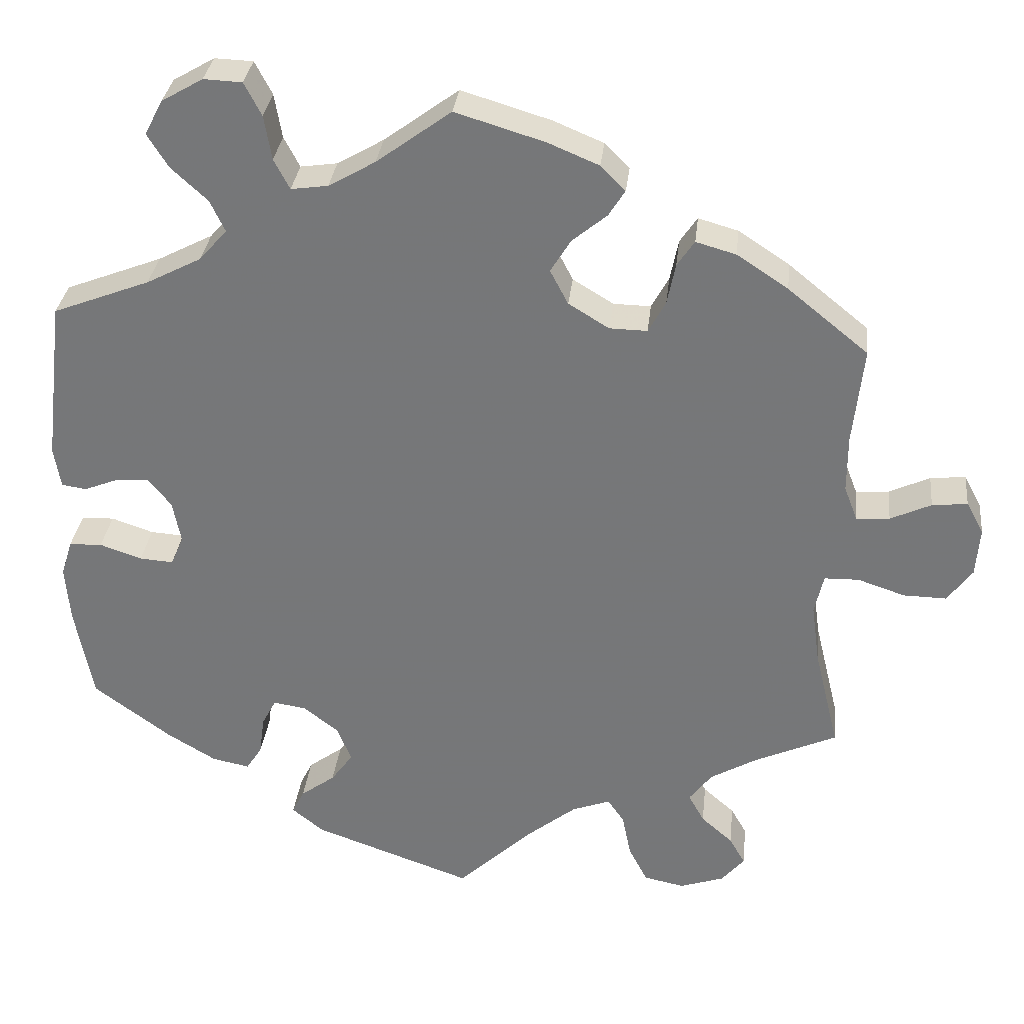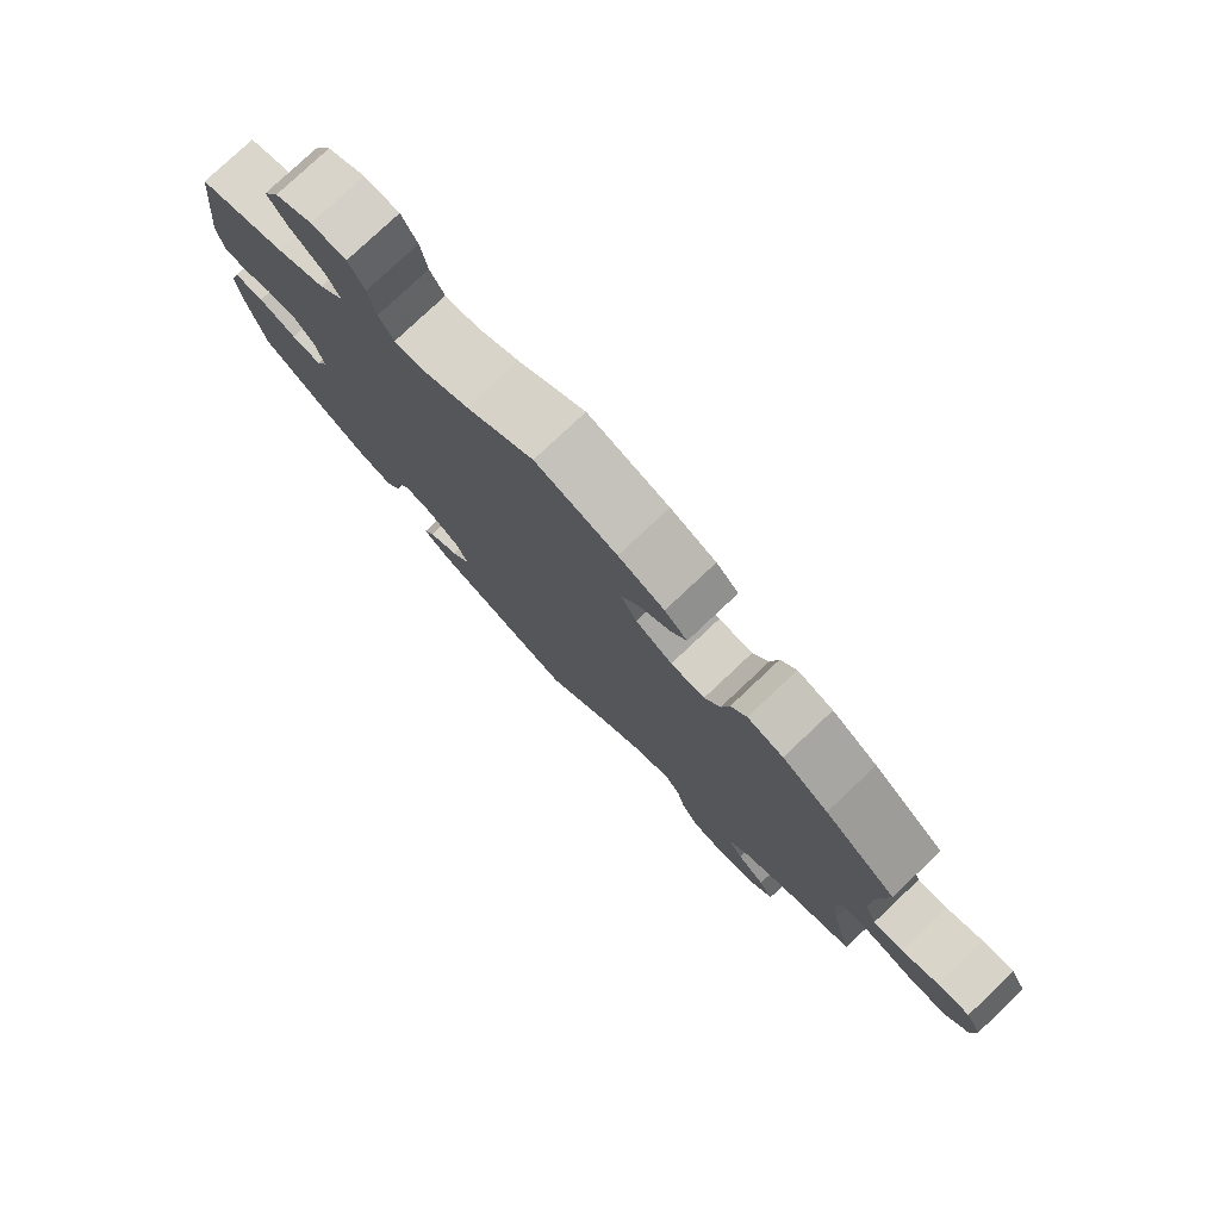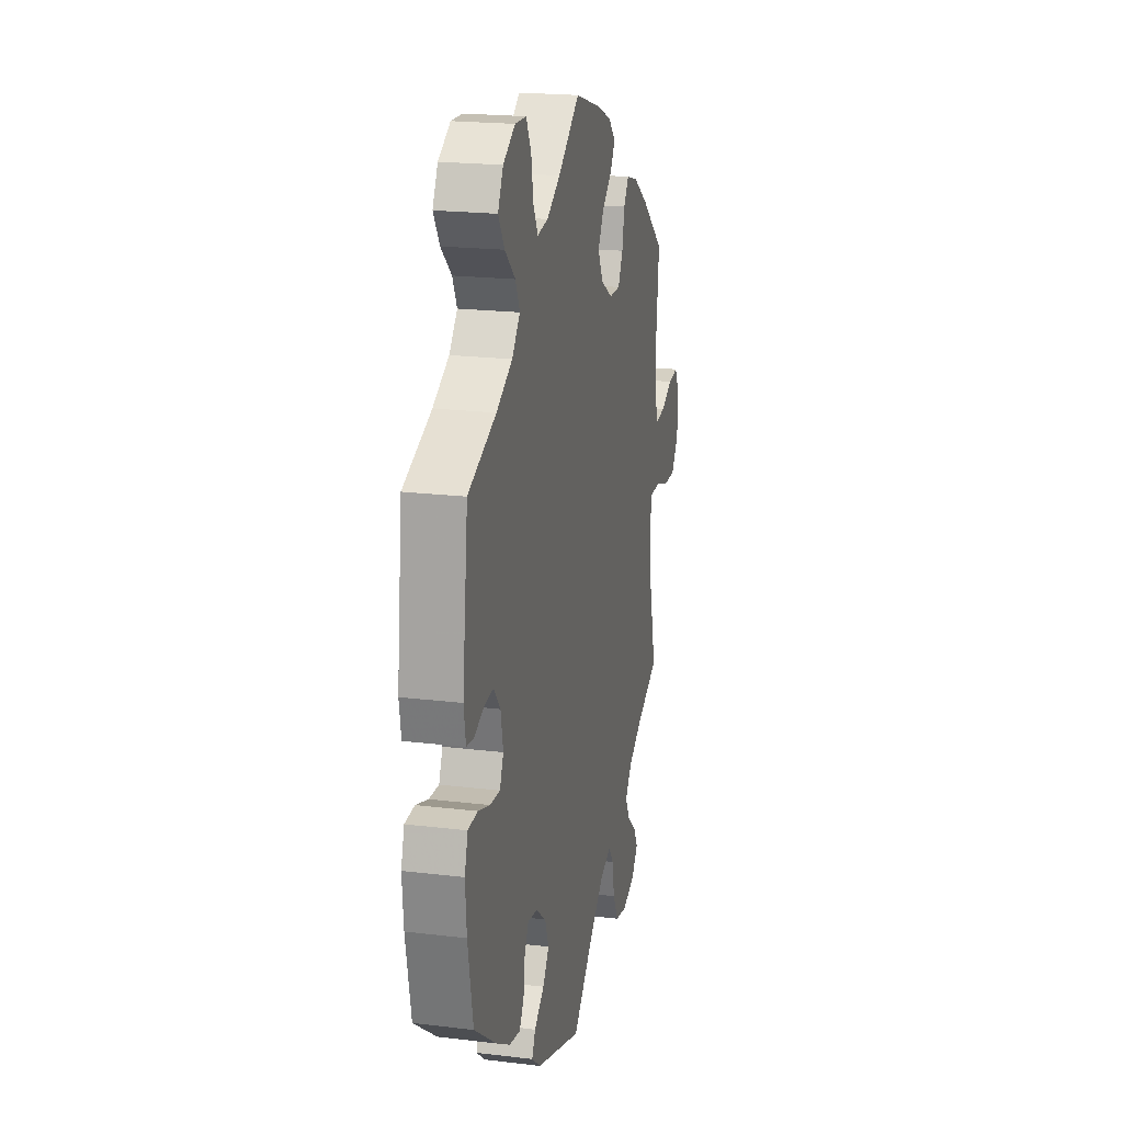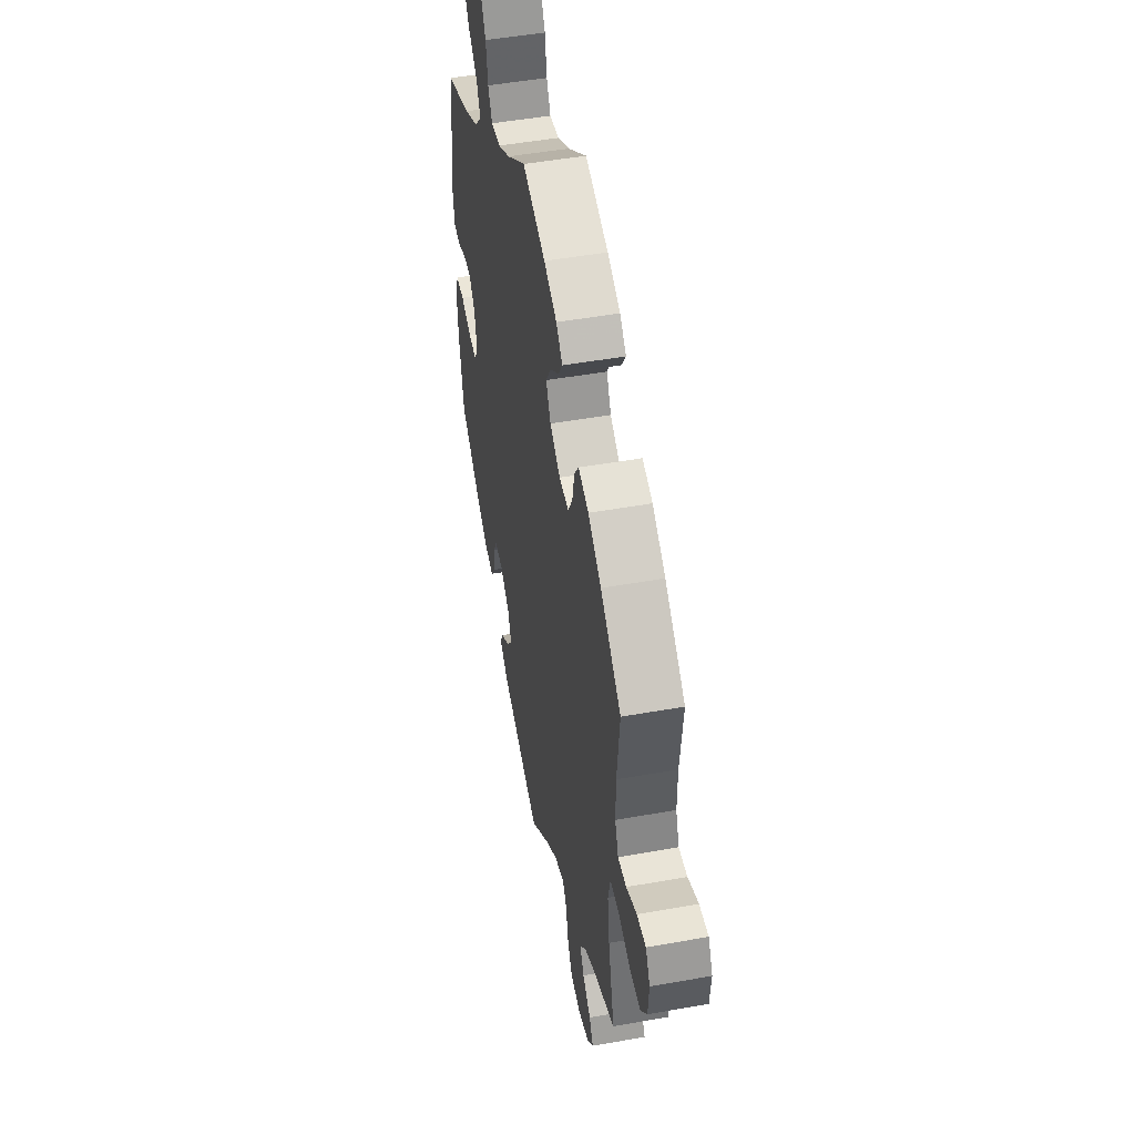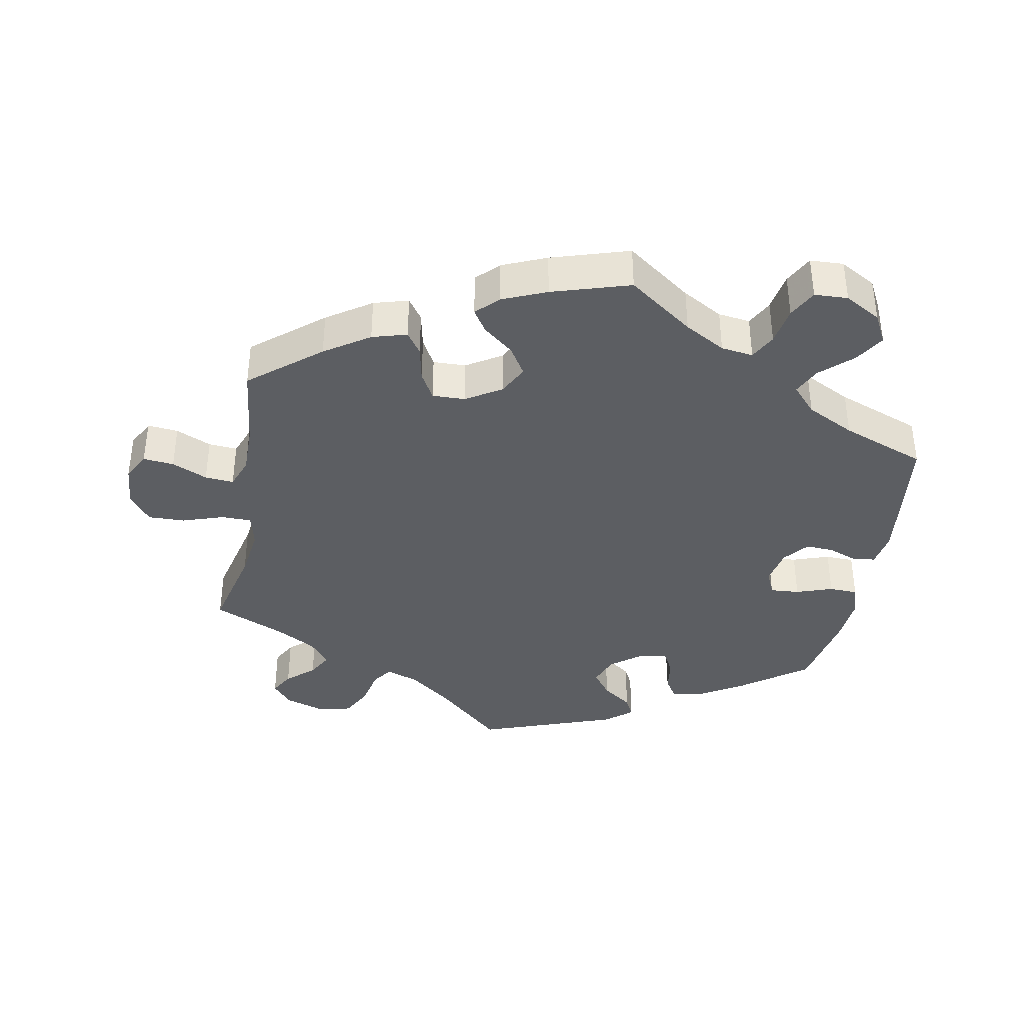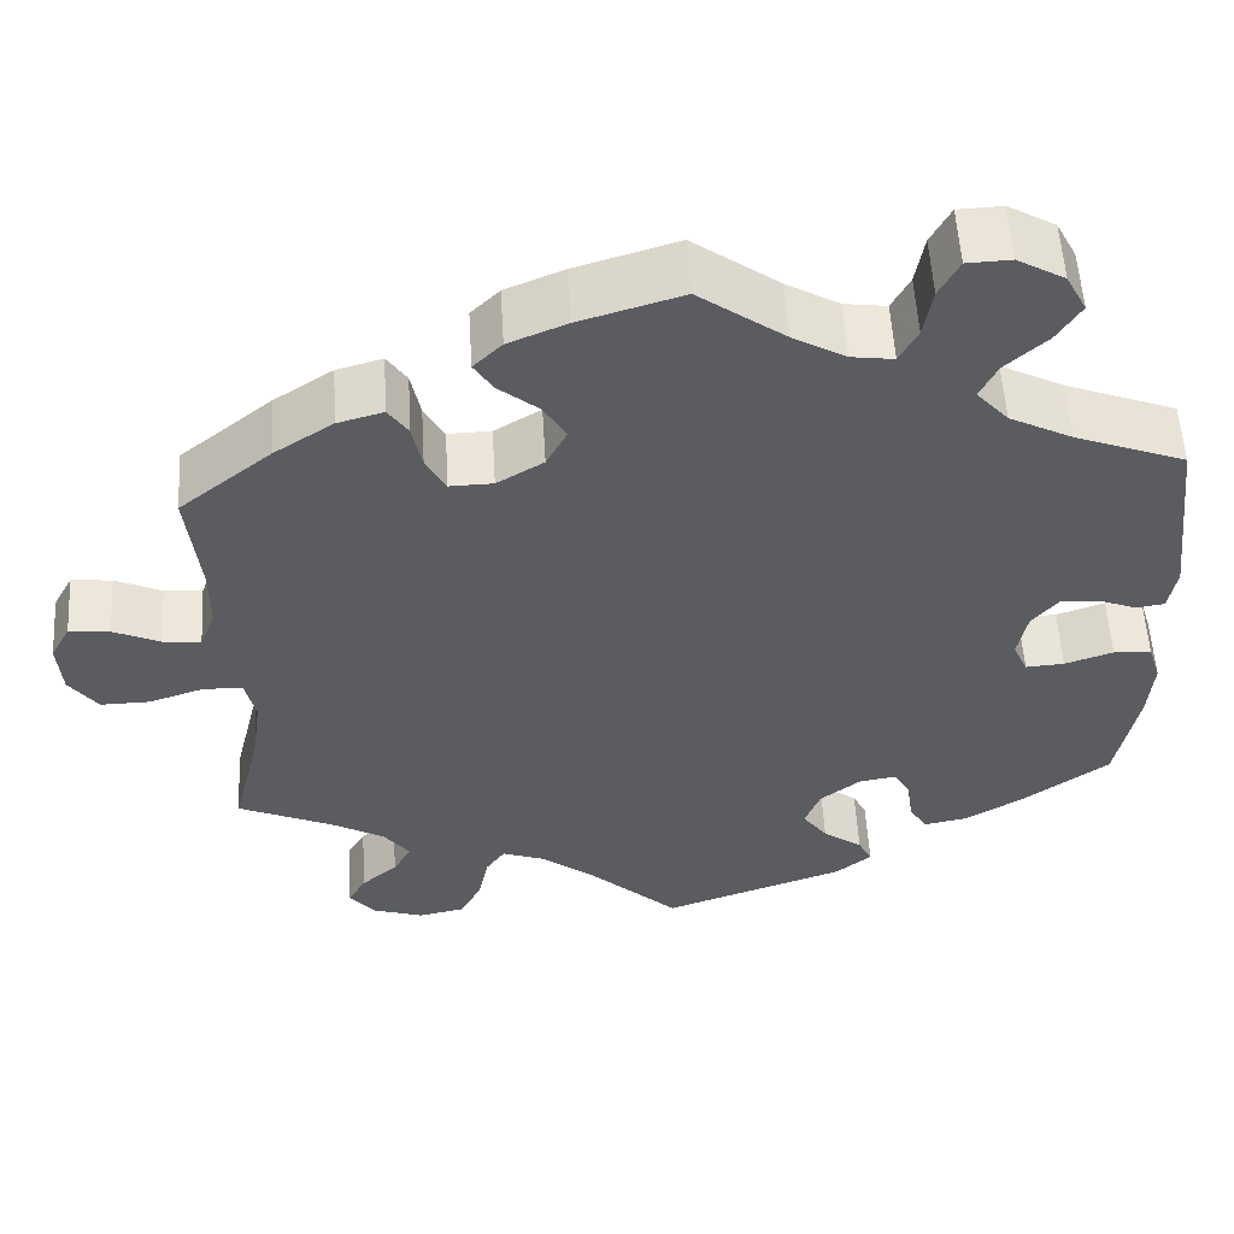
<metadata>
{"format":"obj","ext":"obj","renderer":"f3d","projection":"perspective","resolution":1024,"background":"white","views":[{"elev":32.0,"azim":-173.7,"up":"+Z"},{"elev":78.8,"azim":-133.3,"up":"+Z"},{"elev":20.5,"azim":102.4,"up":"+Z"},{"elev":49.2,"azim":-101.2,"up":"+Z"},{"elev":-37.8,"azim":-10.2,"up":"+Y"},{"elev":55.7,"azim":-3.4,"up":"+Z"}]}
</metadata>
<code>
v -0.362 0.07 0.442
v -0.251 0.07 -0.545
v 0.366 0.07 0.526
v 0.335 0.07 0.398
v 0.315 0.07 0.649
v 0.508 0.07 -0.058
v 0.552 0.07 -0.06
v 0.298 0.07 -0.402
v -0.505 0.07 -0.041
v 0.238 0.07 -0.479
v -0.286 0.07 0.423
v 0.291 0.07 -0.35
v 0.537 0.07 0.31
v 0.563 0.07 0.092
v -0.523 0.07 0.104
v -0.398 0.07 -0.511
v 0.369 0.07 -0.425
v -0.151 0.07 0.45
v 0.561 0.07 -0.184
v 0.264 0.07 0.647
v -0.186 0.07 0.556
v 0.192 0.07 -0.445
v 0.537 0.07 -0.31
v 0.298 0.07 0.44
v -0.523 0.07 0.18
v -0.356 0.07 -0.474
v -0.335 0.07 -0.436
v -0.119 0.07 0.584
v 0.567 0.07 -0.108
v -0.309 0.07 0.457
v -0.493 0.07 -0.094
v -0.686 0.07 0.091
v -0.639 0.07 0.086
v 0.228 0.07 -0.321
v -0.389 0.07 -0.584
v -0.537 0.07 -0.31
v -0.252 0.07 0.326
v -0.239 0.07 -0.486
v 0.254 0.07 -0.511
v 0.318 0.07 0.482
v -0.537 0.07 0.31
v -0.365 0.07 -0.396
v -0.551 0.07 -0.04
v -0.43 0.07 0.397
v 0.401 0.07 0.016
v -0.419 0.07 -0.548
v 0.21 0.07 0.504
v 0 0.07 -0.62
v -0.427 0.07 -0.36
v 0 0.07 0.62
v 0.407 0.07 -0.08
v -0.709 0.07 0.048
v 0.432 0.07 0.054
v -0.276 0.07 -0.593
v 0.231 0.07 0.544
v 0.163 0.07 -0.405
v 0.476 0.07 0.051
v -0.614 0.07 -0.061
v -0.197 0.07 0.488
v 0.319 0.07 -0.435
v 0.37 0.07 0.617
v -0.704 0.07 -0.017
v 0.161 0.07 0.511
v -0.671 0.07 -0.062
v -0.541 0.07 0.057
v -0.202 0.07 0.327
v 0.272 0.07 -0.314
v -0.102 0.07 -0.524
v 0.554 0.07 0.038
v 0.394 0.07 0.571
v 0.212 0.07 -0.545
v 0.452 0.07 -0.077
v 0.408 0.07 0.36
v 0.181 0.07 -0.358
v 0.39 0.07 -0.041
v -0.148 0.07 0.36
v -0.33 0.07 -0.604
v 0.521 0.07 0.033
v -0.217 0.07 -0.454
v -0.124 0.07 0.406
v -0.166 0.07 -0.473
v -0.219 0.07 0.523
v -0.585 0.07 0.061
v -0.275 0.07 0.368
v -0.504 0.07 -0.174
v 0.434 0.07 -0.386
v 0.241 0.07 0.603
v 0.099 0.07 0.547
v -0.362 -0 0.442
v -0.251 -0 -0.545
v 0.366 -0 0.526
v 0.335 -0 0.398
v 0.315 -0 0.649
v 0.508 -0 -0.058
v 0.552 -0 -0.06
v 0.298 -0 -0.402
v -0.505 -0 -0.041
v 0.238 -0 -0.479
v -0.286 -0 0.423
v 0.291 -0 -0.35
v 0.537 -0 0.31
v 0.563 -0 0.092
v -0.523 -0 0.104
v -0.398 -0 -0.511
v 0.369 -0 -0.425
v -0.151 -0 0.45
v 0.561 -0 -0.184
v 0.264 -0 0.647
v -0.186 -0 0.556
v 0.192 -0 -0.445
v 0.537 -0 -0.31
v 0.298 -0 0.44
v -0.523 -0 0.18
v -0.356 -0 -0.474
v -0.335 -0 -0.436
v -0.119 -0 0.584
v 0.567 -0 -0.108
v -0.309 -0 0.457
v -0.493 -0 -0.094
v -0.686 -0 0.091
v -0.639 -0 0.086
v 0.228 -0 -0.321
v -0.389 -0 -0.584
v -0.537 -0 -0.31
v -0.252 -0 0.326
v -0.239 -0 -0.486
v 0.254 -0 -0.511
v 0.318 -0 0.482
v -0.537 -0 0.31
v -0.365 -0 -0.396
v -0.551 -0 -0.04
v -0.43 -0 0.397
v 0.401 -0 0.016
v -0.419 -0 -0.548
v 0.21 -0 0.504
v 0 -0 -0.62
v -0.427 -0 -0.36
v 0 -0 0.62
v 0.407 -0 -0.08
v -0.709 -0 0.048
v 0.432 -0 0.054
v -0.276 -0 -0.593
v 0.231 -0 0.544
v 0.163 -0 -0.405
v 0.476 -0 0.051
v -0.614 -0 -0.061
v -0.197 -0 0.488
v 0.319 -0 -0.435
v 0.37 -0 0.617
v -0.704 -0 -0.017
v 0.161 -0 0.511
v -0.671 -0 -0.062
v -0.541 -0 0.057
v -0.202 -0 0.327
v 0.272 -0 -0.314
v -0.102 -0 -0.524
v 0.554 -0 0.038
v 0.394 -0 0.571
v 0.212 -0 -0.545
v 0.452 -0 -0.077
v 0.408 -0 0.36
v 0.181 -0 -0.358
v 0.39 -0 -0.041
v -0.148 -0 0.36
v -0.33 -0 -0.604
v 0.521 -0 0.033
v -0.217 -0 -0.454
v -0.124 -0 0.406
v -0.166 -0 -0.473
v -0.219 -0 0.523
v -0.585 -0 0.061
v -0.275 -0 0.368
v -0.504 -0 -0.174
v 0.434 -0 -0.386
v 0.241 -0 0.603
v 0.099 -0 0.547
f 25 41 44 1
f 15 25 1 30
f 65 15 30 11
f 52 32 33 83
f 52 83 65
f 62 52 65
f 43 58 64 62
f 9 43 62 65
f 49 36 85
f 42 49 85 31
f 27 42 31 9
f 35 46 16 26
f 35 26 27
f 77 35 27
f 38 2 54 77
f 79 38 77 27
f 39 71 48 68
f 22 10 39 68
f 56 22 68 81
f 74 56 81 79
f 17 60 8 12
f 17 12 67
f 86 17 67
f 23 86 67
f 19 23 67
f 29 19 67 34
f 72 6 7 29
f 51 72 29 34
f 14 69 78 57
f 73 13 14 57
f 4 73 57 53
f 24 4 53 45
f 61 70 3 40
f 61 40 24
f 5 61 24
f 55 87 20 5
f 47 55 5 24
f 63 47 24 45
f 21 28 50 88
f 18 59 82 21
f 80 18 21 88
f 76 80 88 63
f 9 65 11 84
f 27 9 84 37
f 79 27 37 66
f 75 51 34 74
f 45 75 74 79
f 63 45 79
f 66 76 63 79
f 89 132 129 113
f 118 89 113 103
f 99 118 103 153
f 171 121 120 140
f 153 171 140
f 153 140 150
f 150 152 146 131
f 153 150 131 97
f 173 124 137
f 119 173 137 130
f 97 119 130 115
f 114 104 134 123
f 115 114 123
f 115 123 165
f 165 142 90 126
f 115 165 126 167
f 156 136 159 127
f 156 127 98 110
f 169 156 110 144
f 167 169 144 162
f 100 96 148 105
f 155 100 105
f 155 105 174
f 155 174 111
f 155 111 107
f 122 155 107 117
f 117 95 94 160
f 122 117 160 139
f 145 166 157 102
f 145 102 101 161
f 141 145 161 92
f 133 141 92 112
f 128 91 158 149
f 112 128 149
f 112 149 93
f 93 108 175 143
f 112 93 143 135
f 133 112 135 151
f 176 138 116 109
f 109 170 147 106
f 176 109 106 168
f 151 176 168 164
f 172 99 153 97
f 125 172 97 115
f 154 125 115 167
f 162 122 139 163
f 167 162 163 133
f 167 133 151
f 167 151 164 154
f 44 132 89 1
f 1 89 118 30
f 30 118 99 11
f 11 99 172 84
f 84 172 125 37
f 37 125 154 66
f 66 154 164 76
f 76 164 168 80
f 80 168 106 18
f 18 106 147 59
f 59 147 170 82
f 82 170 109 21
f 21 109 116 28
f 28 116 138 50
f 50 138 176 88
f 88 176 151 63
f 63 151 135 47
f 47 135 143 55
f 55 143 175 87
f 87 175 108 20
f 20 108 93 5
f 5 93 149 61
f 61 149 158 70
f 70 158 91 3
f 3 91 128 40
f 40 128 112 24
f 24 112 92 4
f 4 92 161 73
f 73 161 101 13
f 13 101 102 14
f 14 102 157 69
f 69 157 166 78
f 78 166 145 57
f 57 145 141 53
f 53 141 133 45
f 45 133 163 75
f 75 163 139 51
f 51 139 160 72
f 72 160 94 6
f 6 94 95 7
f 7 95 117 29
f 29 117 107 19
f 19 107 111 23
f 23 111 174 86
f 86 174 105 17
f 17 105 148 60
f 60 148 96 8
f 8 96 100 12
f 12 100 155 67
f 67 155 122 34
f 34 122 162 74
f 74 162 144 56
f 56 144 110 22
f 22 110 98 10
f 10 98 127 39
f 39 127 159 71
f 71 159 136 48
f 48 136 156 68
f 68 156 169 81
f 81 169 167 79
f 79 167 126 38
f 38 126 90 2
f 2 90 142 54
f 54 142 165 77
f 77 165 123 35
f 35 123 134 46
f 46 134 104 16
f 16 104 114 26
f 26 114 115 27
f 27 115 130 42
f 42 130 137 49
f 49 137 124 36
f 36 124 173 85
f 85 173 119 31
f 31 119 97 9
f 9 97 131 43
f 43 131 146 58
f 58 146 152 64
f 64 152 150 62
f 62 150 140 52
f 52 140 120 32
f 32 120 121 33
f 33 121 171 83
f 83 171 153 65
f 65 153 103 15
f 15 103 113 25
f 25 113 129 41
f 41 129 132 44

</code>
